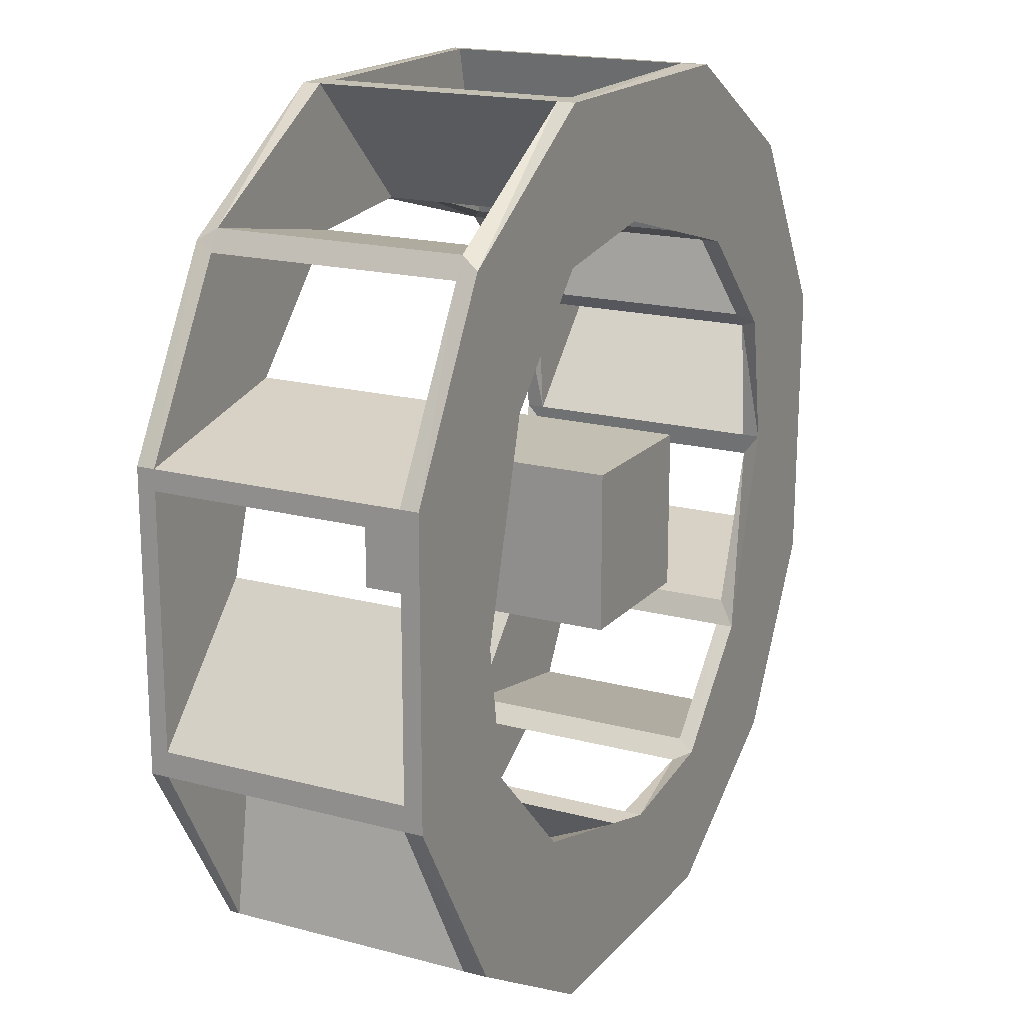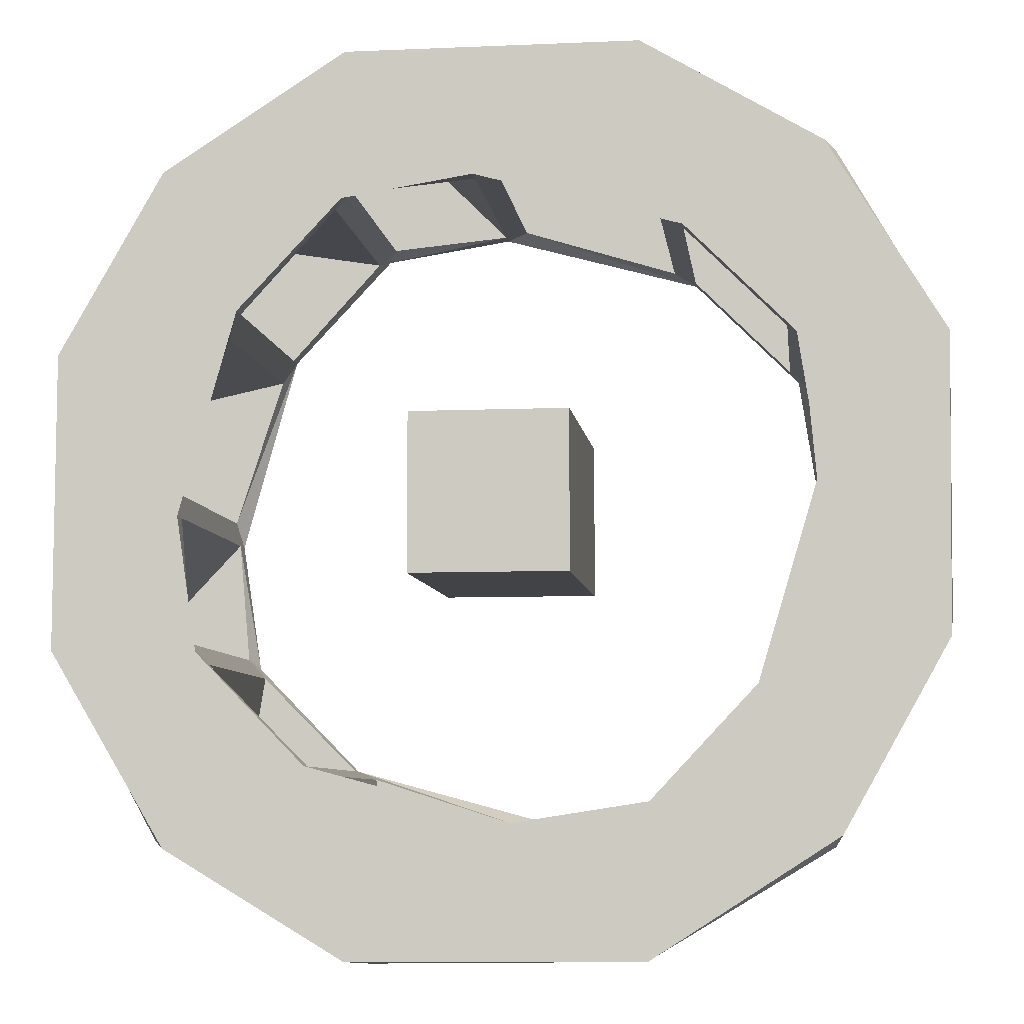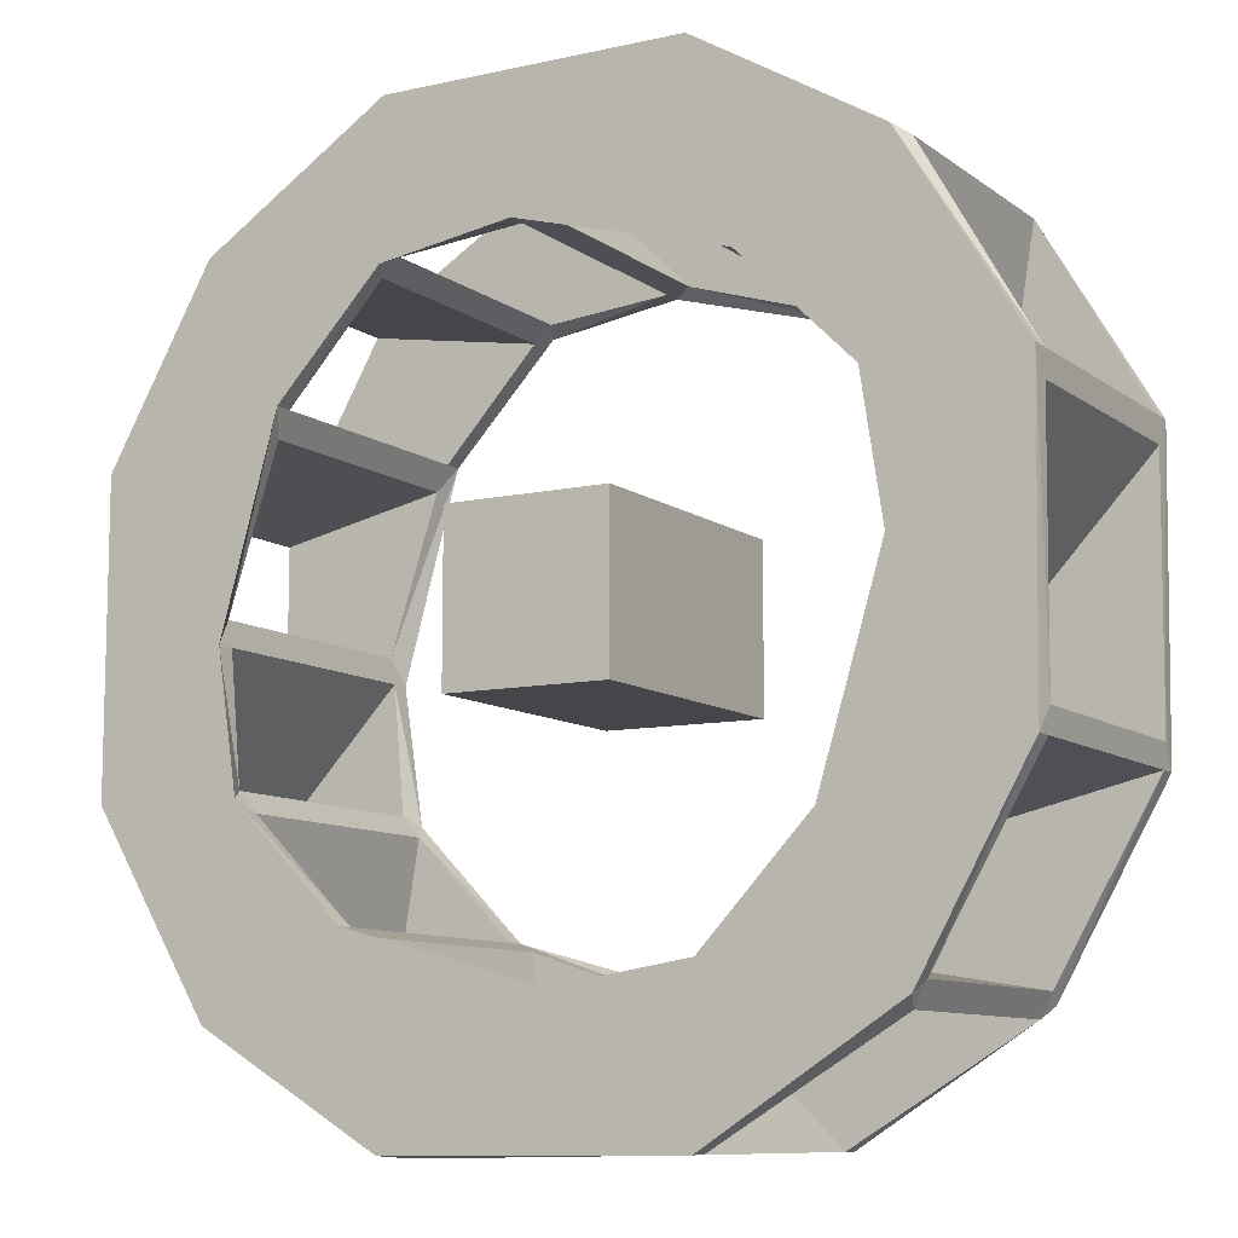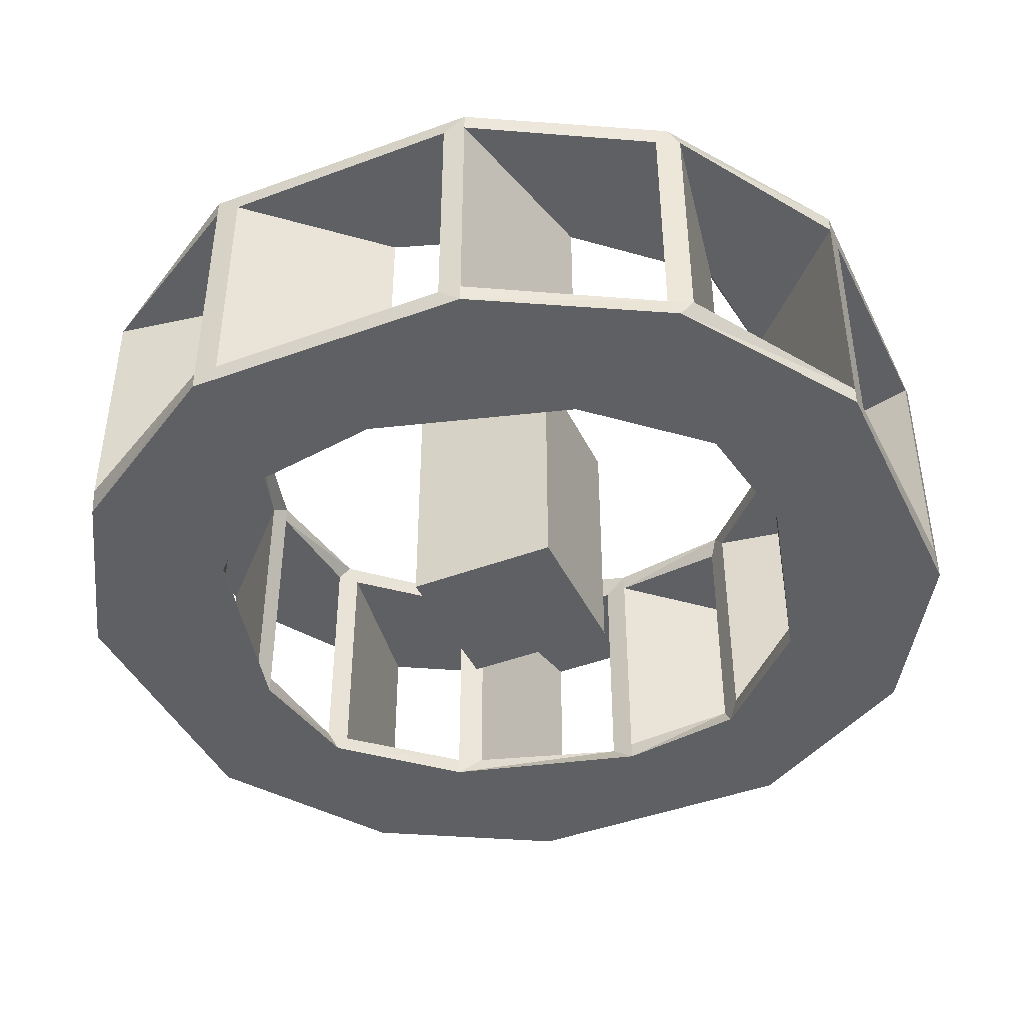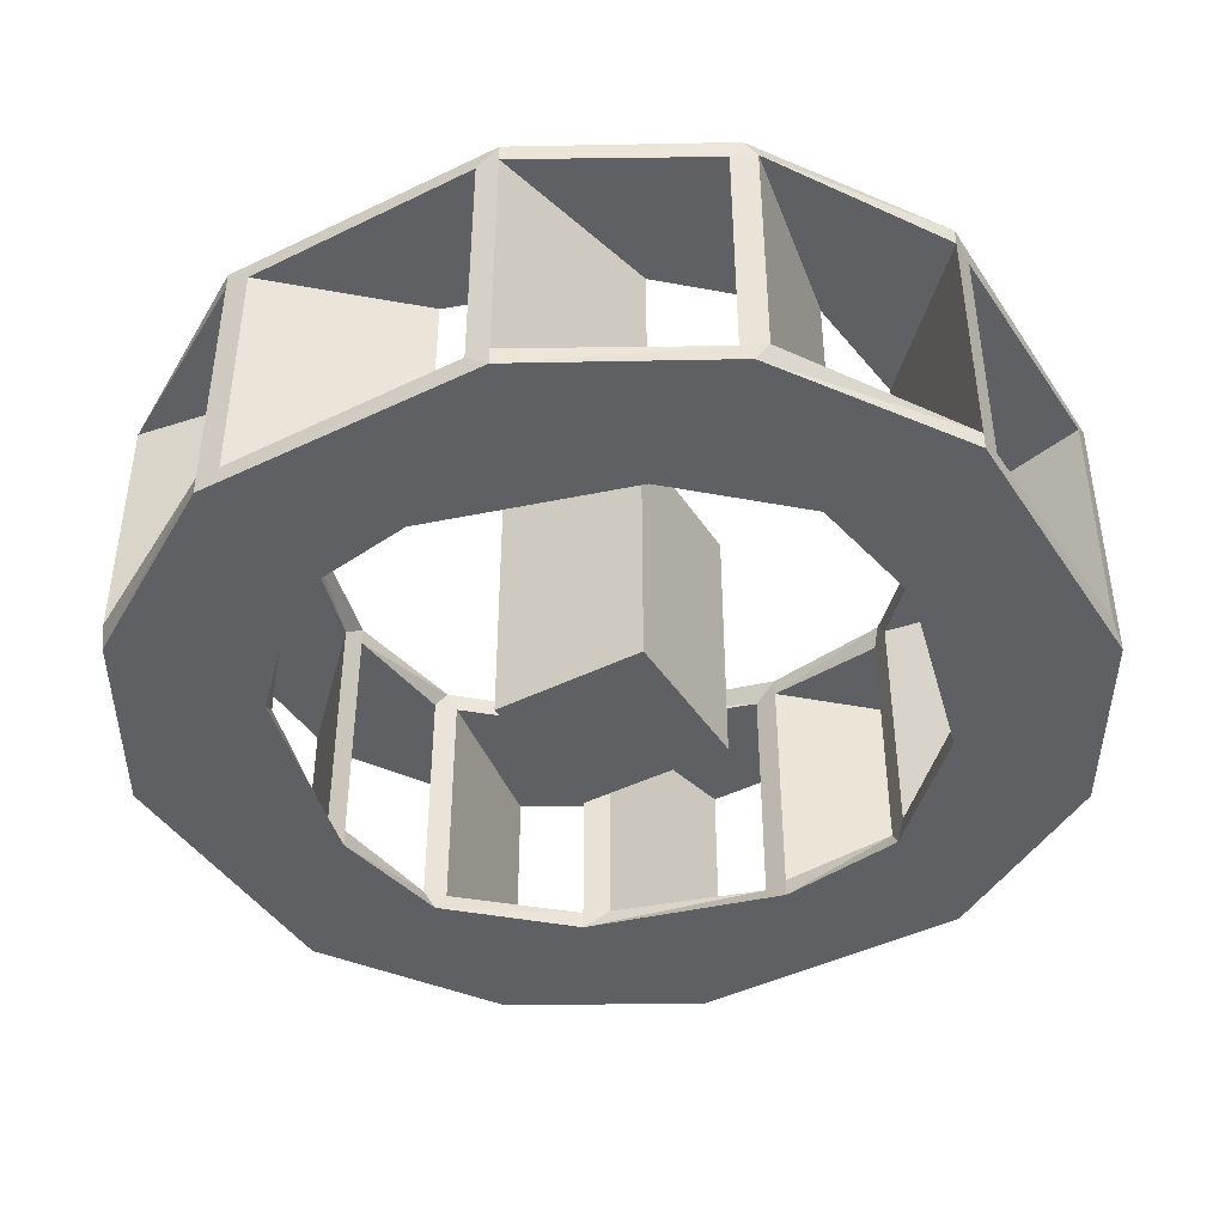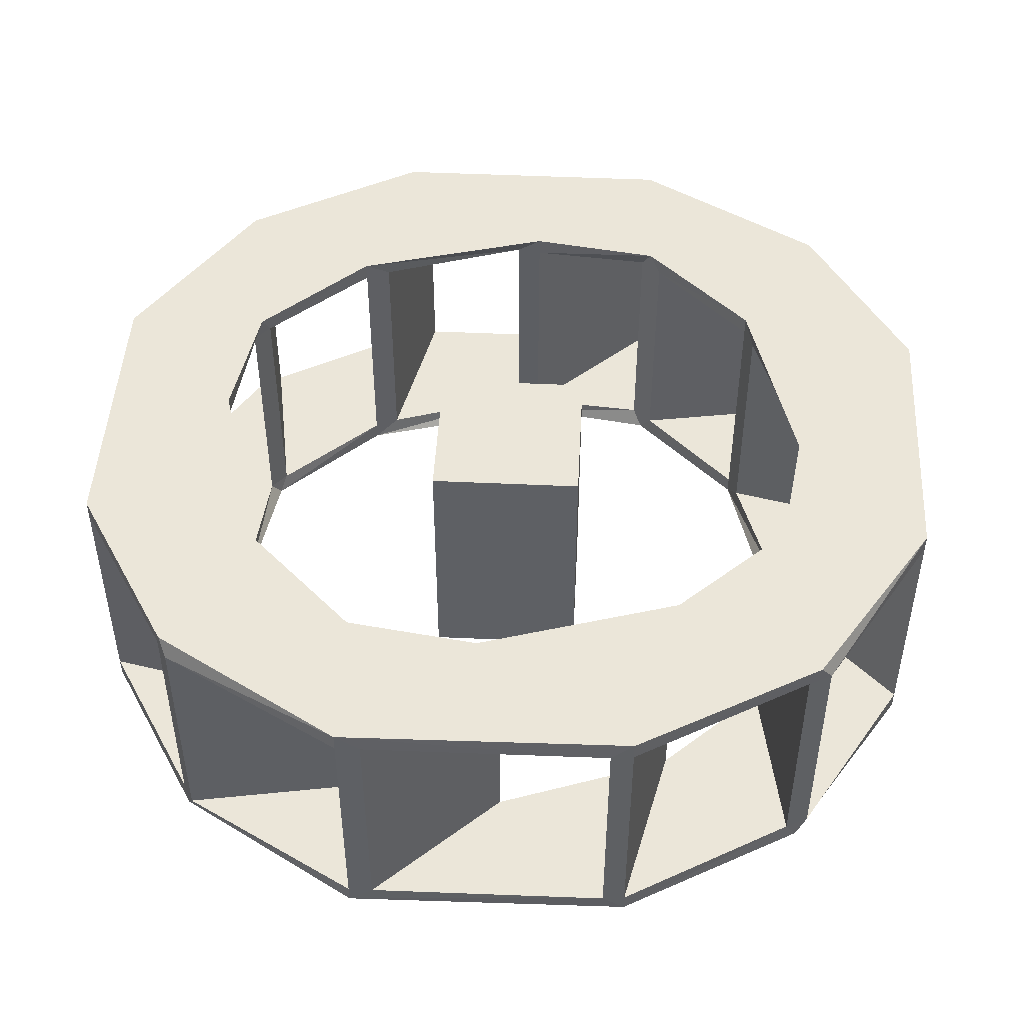
<metadata>
{"format":"obj","ext":"obj","renderer":"f3d","projection":"perspective","resolution":1024,"background":"white","views":[{"elev":17.9,"azim":117.7,"up":"+Y"},{"elev":-7.2,"azim":-172.9,"up":"+Y"},{"elev":-9.7,"azim":-150.1,"up":"+Y"},{"elev":-42.8,"azim":-65.7,"up":"+Z"},{"elev":-43.0,"azim":-59.4,"up":"+Z"},{"elev":47.2,"azim":-87.0,"up":"+Z"}]}
</metadata>
<code>
v -0.2578 -1.891 -0.4922
v 0.2891 -1.891 -0.4922
v 0.2891 -1.891 0.4297
v -0.2578 -1.891 0.4297
v -0.2578 -1.344 -0.4922
v 0.2891 -1.344 -0.4922
v 0.2891 -1.344 0.4297
v -0.2578 -1.344 0.4297
v -0.9844 -1.07 0.4297
v -1.016 -1.102 0.4922
v -1.047 -1.125 0.4297
v -1.047 -1.125 -0.4297
v -0.9844 -1.07 -0.4297
v -1.086 -0.4375 0.4297
v -0.6406 -0.7266 0.4297
v -0.6406 -0.7266 0.4922
v -0.5 -0.08594 0.4922
v -1.117 -0.4531 0.4922
v -1.086 -1.562 0.4922
v -1.086 -1.562 0.4297
v -1.516 -1.109 0.4297
v -1.156 -0.4766 0.4297
v -1.156 -0.4766 -0.4297
v -1.086 -1.562 -0.4297
v -1.086 -1.562 -0.4922
v -1.016 -1.102 -0.4922
v -0.6406 -0.7266 -0.4297
v -0.5 -0.08594 -0.4297
v -1.086 -0.4375 -0.4297
v -0.5 -0.08594 0.4297
v -0.5625 -0.6875 0.4297
v -0.007812 -0.5156 0.4297
v 0.07031 -0.5312 0.4922
v 0.5156 -0.08594 0.4922
v -0.4219 -0.07812 0.4297
v -1.516 -1.109 0.4922
v -1.516 -1.195 0.4297
v -1.508 -2.039 0.4297
v -1.5 -2.117 0.4922
v -1.117 -0.4531 -0.4922
v -1.516 -1.109 -0.4297
v -1.102 -1.641 -0.4297
v -0.875 -2.266 -0.4922
v -1.5 -2.117 -0.4922
v -1.516 -1.109 -0.4922
v -0.6406 -0.7266 -0.4922
v -0.5625 -0.6875 -0.4297
v 0.4219 -0.08594 0.4297
v 0.4219 -0.08594 -0.4297
v -0.007812 -0.5156 -0.4297
v 0.07031 -0.5312 0.4297
v 0.5234 -0.6016 0.4922
v 1.148 -0.4922 0.4922
v 1.125 -0.4531 0.4297
v 0.5156 -0.08594 0.4297
v -1.516 -1.195 -0.4297
v -0.5 -0.08594 -0.4922
v 0.07031 -0.5312 -0.4922
v -0.4219 -0.07812 -0.4297
v 0.5156 -0.08594 -0.4922
v 0.5234 -0.6016 -0.4922
v 0.4922 -0.5703 -0.4297
v 0.07031 -0.5312 -0.4297
v 0.4922 -0.5703 0.4297
v 0.5547 -0.625 0.4297
v 0.8828 -0.9844 0.4922
v 1.508 -1.125 0.4922
v 1.508 -1.125 0.4297
v 1.164 -0.5234 0.4297
v 1.164 -0.5234 -0.4297
v 1.125 -0.4531 -0.4297
v 0.8828 -0.9844 0.4297
v 0.5547 -0.625 -0.4297
v 1.508 -1.125 -0.4297
v 1.508 -1.125 -0.4922
v 1.148 -0.4922 -0.4922
v 0.5156 -0.08594 -0.4297
v 0.8828 -0.9844 -0.4297
v 1.508 -1.195 -0.4297
v 1.508 -2.141 -0.4922
v 1.078 -1.688 -0.4922
v 0.8828 -0.9844 -0.4922
v 0.9219 -1.07 0.4297
v 1.094 -1.602 0.4297
v 1.078 -1.688 0.4922
v 1.508 -2.141 0.4922
v 1.508 -1.195 0.4297
v 0.9219 -1.07 -0.4297
v 1.508 -2.055 -0.4297
v 1.508 -2.141 -0.4297
v 1.109 -2.805 -0.4922
v 1.008 -2.148 -0.4922
v 1.039 -2.117 -0.4297
v 1.078 -1.688 -0.4297
v 1.094 -1.602 -0.4297
v 0.9766 -2.188 0.4297
v 1.008 -2.148 0.4922
v 1.039 -2.117 0.4297
v 0.9766 -2.188 -0.4297
v 1.078 -2.812 0.4297
v 0.6328 -2.531 0.4297
v 0.6328 -2.531 0.4922
v 0.4922 -3.172 0.4922
v 1.109 -2.805 0.4922
v 1.078 -1.688 0.4297
v 1.508 -2.141 0.4297
v 1.148 -2.781 0.4297
v 1.148 -2.781 -0.4297
v 1.078 -2.812 -0.4297
v 1.508 -2.055 0.4297
v 0.4922 -3.172 0.4297
v 0.4922 -3.172 -0.4297
v 0.6328 -2.531 -0.4297
v 0.5547 -2.562 0.4297
v 0.01562 -2.734 0.4297
v -0.0625 -2.719 0.4922
v -0.5078 -3.164 0.4922
v 0.4141 -3.18 0.4297
v 0.6328 -2.531 -0.4922
v 0.5547 -2.562 -0.4297
v -0.4141 -3.164 0.4297
v -0.4141 -3.164 -0.4297
v 0.01562 -2.734 -0.4297
v -0.0625 -2.719 0.4297
v -0.5156 -2.648 0.4922
v -1.141 -2.758 0.4922
v -1.117 -2.797 0.4297
v -0.5078 -3.164 0.4297
v 0.4922 -3.172 -0.4922
v -0.5469 -2.617 0.4297
v -0.4844 -2.68 0.4297
v -0.4844 -2.68 -0.4297
v -0.5469 -2.617 -0.4297
v -1.156 -2.719 0.4297
v -0.875 -2.266 0.4297
v -0.875 -2.266 0.4922
v -1.5 -2.117 0.4297
v -1.156 -2.719 -0.4297
v -1.117 -2.797 -0.4297
v -0.0625 -2.719 -0.4297
v -0.5078 -3.164 -0.4297
v -0.5078 -3.164 -0.4922
v 0.4141 -3.18 -0.4297
v -0.0625 -2.719 -0.4922
v -1.5 -2.117 -0.4297
v -0.875 -2.266 -0.4297
v -0.9141 -2.18 0.4297
v -1.102 -1.641 0.4297
v -0.5156 -2.648 -0.4922
v -1.141 -2.758 -0.4922
v -0.9141 -2.18 -0.4297
v -1.508 -2.039 -0.4297
f 1 2 3
f 1 3 4
f 1 4 5
f 1 5 2
f 2 5 6
f 2 6 7
f 2 7 3
f 3 7 4
f 4 7 8
f 4 8 5
f 5 8 6
f 6 8 7
f 9 10 11
f 10 16 17
f 10 17 18
f 10 18 19
f 12 26 13
f 14 22 18
f 15 31 16
f 16 31 32
f 16 32 33
f 16 33 17
f 17 33 34
f 17 34 35
f 17 35 30
f 36 21 37
f 36 37 38
f 36 38 39
f 36 39 19
f 36 19 18
f 29 40 23
f 25 42 43
f 25 43 44
f 25 44 45
f 25 45 26
f 26 45 40
f 26 40 46
f 27 46 47
f 31 35 48
f 31 48 32
f 32 51 33
f 33 52 53
f 33 53 34
f 34 55 48
f 34 48 35
f 41 45 56
f 40 57 46
f 46 57 58
f 46 58 50
f 46 50 47
f 47 50 49
f 47 49 59
f 28 59 57
f 57 59 60
f 57 60 58
f 58 60 61
f 58 63 50
f 52 64 65
f 52 66 67
f 52 67 53
f 53 69 54
f 70 76 71
f 64 62 65
f 65 62 73
f 73 62 61
f 74 79 75
f 75 79 80
f 75 80 81
f 75 81 82
f 75 82 76
f 76 82 61
f 76 61 60
f 77 60 49
f 66 72 83
f 66 83 84
f 66 84 85
f 66 85 67
f 67 85 86
f 67 86 87
f 67 87 68
f 79 88 89
f 79 89 80
f 80 89 90
f 80 91 92
f 80 92 81
f 81 94 95
f 81 95 82
f 82 95 88
f 82 88 78
f 96 97 98
f 97 102 103
f 97 103 104
f 97 104 85
f 95 89 88
f 107 104 100
f 108 109 91
f 86 106 110
f 86 110 87
f 87 110 83
f 101 114 102
f 102 114 115
f 102 115 116
f 102 116 103
f 103 116 117
f 103 117 118
f 103 118 111
f 93 92 99
f 113 119 120
f 114 118 121
f 114 121 115
f 115 124 116
f 116 125 126
f 116 126 117
f 117 128 121
f 117 121 118
f 91 129 119
f 91 119 92
f 130 125 131
f 125 136 39
f 125 39 126
f 126 134 127
f 122 141 142
f 122 142 143
f 122 143 120
f 122 120 123
f 123 120 119
f 123 119 144
f 123 144 140
f 135 147 136
f 136 147 148
f 136 148 19
f 136 19 39
f 132 149 133
f 138 150 139
f 149 144 142
f 149 142 150
f 149 150 43
f 146 43 151
f 147 38 37
f 147 37 148
f 148 20 19
f 150 44 43
f 143 129 112
f 143 142 129
f 129 142 144
f 129 144 119
f 137 39 38
f 145 152 44
f 44 152 45
f 45 152 56
f 56 152 151
f 56 151 42
f 42 151 43
f 59 49 60
f 84 105 85
f 84 83 110
f 85 104 86
f 9 11 12
f 9 12 13
f 9 13 14
f 11 22 23
f 11 23 12
f 13 29 14
f 14 29 22
f 15 30 28
f 15 28 27
f 15 27 31
f 29 23 22
f 24 41 21
f 24 21 20
f 24 20 42
f 24 42 25
f 27 47 31
f 31 47 35
f 32 48 49
f 32 49 50
f 32 50 51
f 41 56 37
f 41 37 21
f 47 59 35
f 35 59 30
f 30 59 28
f 50 63 51
f 51 63 55
f 54 69 70
f 54 70 71
f 54 71 64
f 69 65 73
f 69 73 70
f 71 62 64
f 74 78 72
f 74 72 68
f 74 68 79
f 77 49 48
f 77 48 55
f 77 55 63
f 68 87 79
f 79 87 88
f 96 98 93
f 96 93 99
f 96 99 100
f 98 107 108
f 98 108 93
f 94 90 106
f 94 106 105
f 94 105 95
f 95 105 84
f 95 84 89
f 107 100 109
f 107 109 108
f 87 83 88
f 88 83 78
f 78 83 72
f 101 111 112
f 101 112 113
f 101 113 114
f 99 109 100
f 113 120 114
f 114 120 118
f 115 121 122
f 115 122 123
f 115 123 124
f 130 131 132
f 130 132 133
f 130 133 134
f 127 134 138
f 127 138 139
f 127 139 131
f 128 124 140
f 128 140 141
f 128 141 121
f 121 141 122
f 123 140 124
f 135 137 145
f 135 145 146
f 135 146 147
f 133 138 134
f 139 132 131
f 146 151 147
f 147 151 38
f 148 37 56
f 148 56 42
f 148 42 20
f 143 112 111
f 143 111 118
f 143 118 120
f 137 38 152
f 137 152 145
f 84 110 89
f 89 110 90
f 90 110 106
f 38 151 152
f 9 14 15
f 9 15 16
f 9 16 10
f 10 19 20
f 10 20 11
f 11 20 21
f 11 21 22
f 12 23 24
f 12 24 25
f 12 25 26
f 13 26 27
f 13 27 28
f 13 28 29
f 14 18 30
f 14 30 15
f 17 30 18
f 36 18 22
f 36 22 21
f 24 23 41
f 26 46 27
f 33 51 52
f 34 53 54
f 34 54 55
f 41 23 40
f 41 40 45
f 29 28 57
f 29 57 40
f 58 61 62
f 58 62 63
f 51 55 64
f 51 64 52
f 52 65 66
f 53 67 68
f 53 68 69
f 54 64 55
f 69 68 72
f 69 72 65
f 70 73 74
f 70 74 75
f 70 75 76
f 71 76 77
f 71 77 63
f 71 63 62
f 73 61 78
f 73 78 74
f 76 60 77
f 66 65 72
f 80 90 91
f 81 92 93
f 81 93 94
f 82 78 61
f 96 100 101
f 96 101 102
f 96 102 97
f 97 85 105
f 97 105 98
f 98 105 106
f 98 106 107
f 93 108 94
f 94 108 90
f 108 91 90
f 86 104 107
f 86 107 106
f 100 111 101
f 103 111 104
f 104 111 100
f 99 92 113
f 99 113 112
f 99 112 109
f 113 92 119
f 116 124 125
f 117 126 127
f 117 127 128
f 109 112 129
f 109 129 91
f 130 134 135
f 130 135 136
f 130 136 125
f 126 39 137
f 126 137 134
f 127 131 128
f 128 131 124
f 125 124 131
f 134 137 135
f 133 149 146
f 133 146 145
f 133 145 138
f 139 150 141
f 139 141 140
f 139 140 132
f 132 140 144
f 132 144 149
f 149 43 146
f 141 150 142
f 138 145 44
f 138 44 150

</code>
